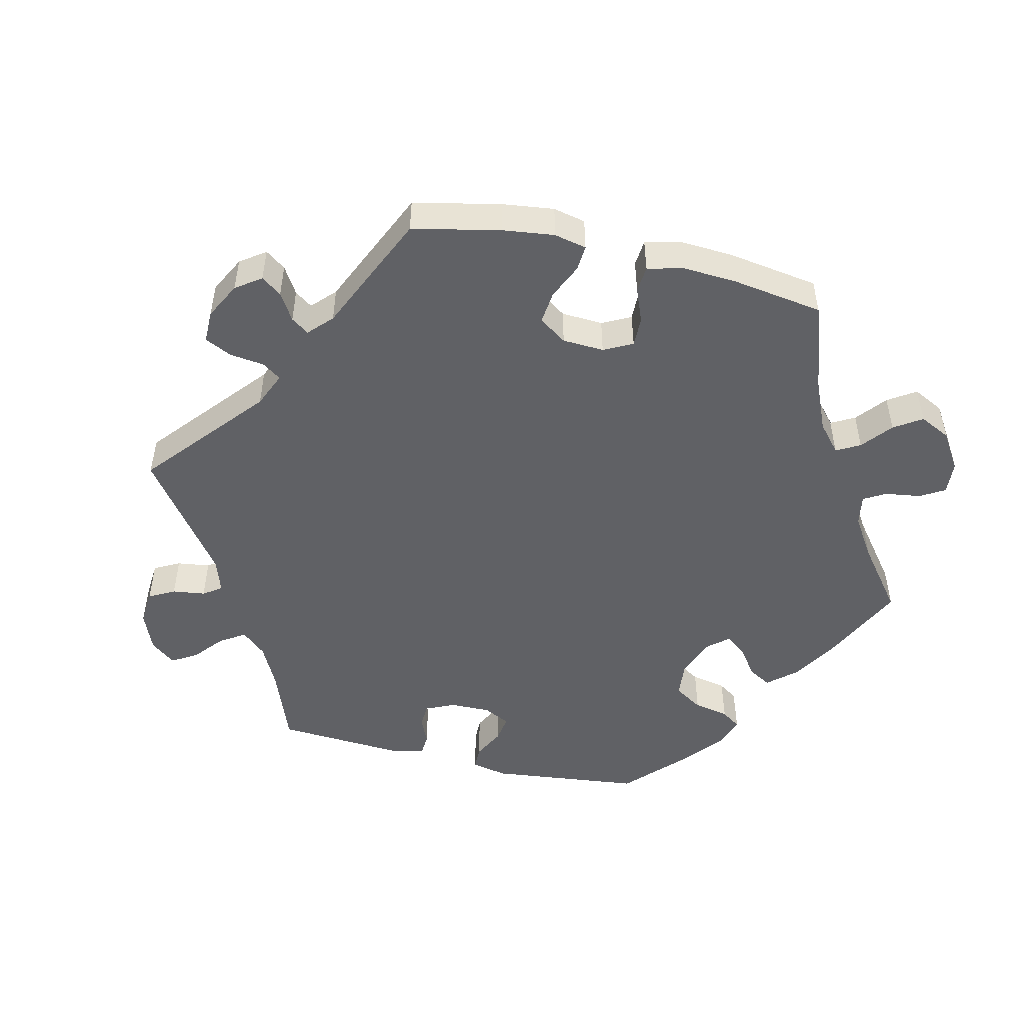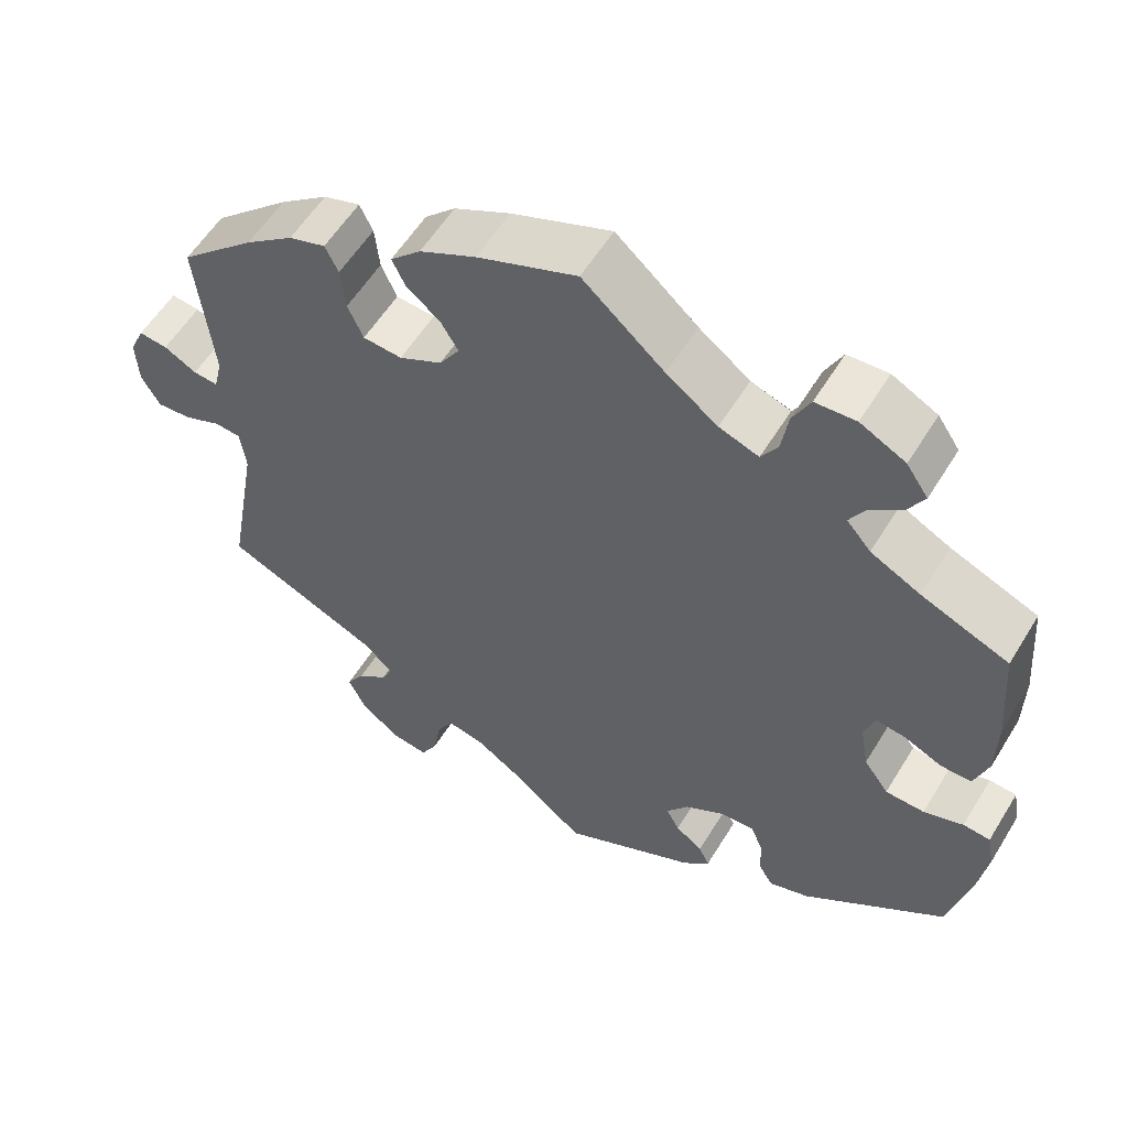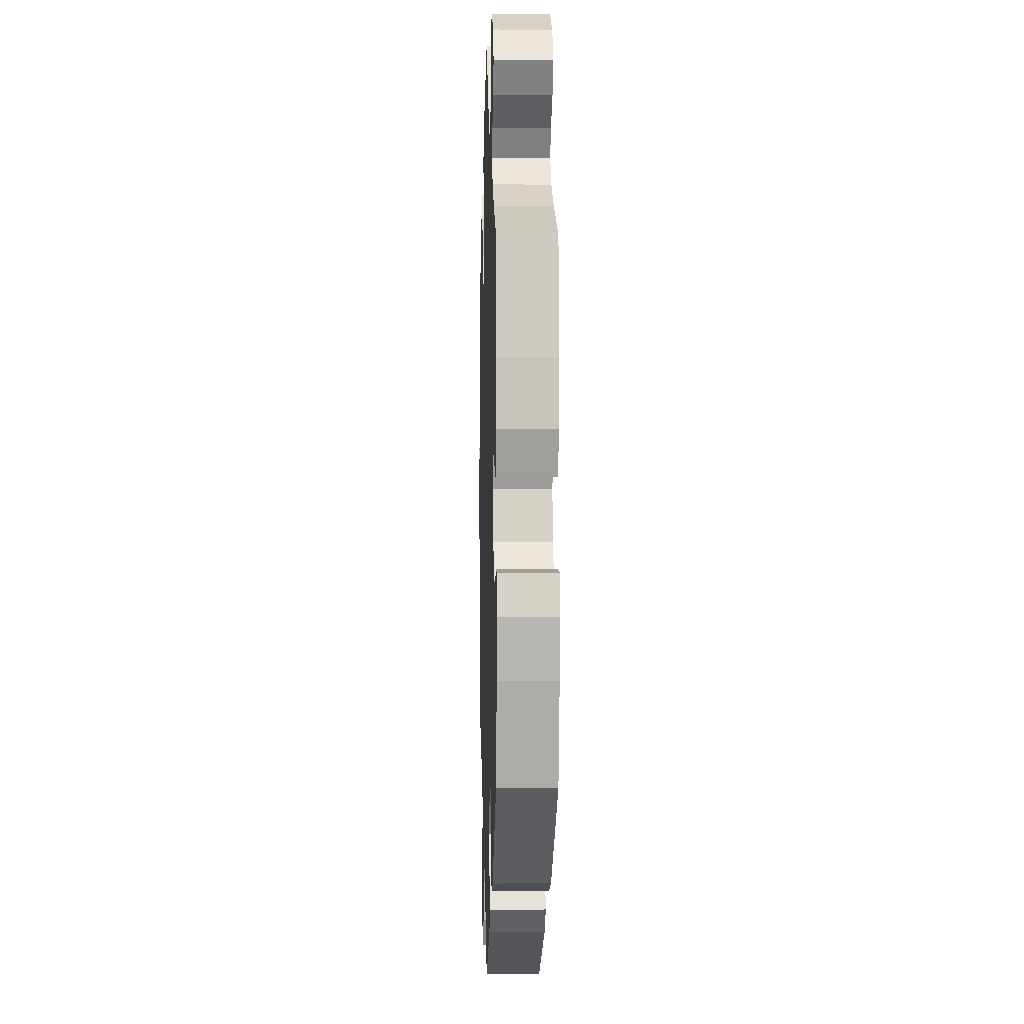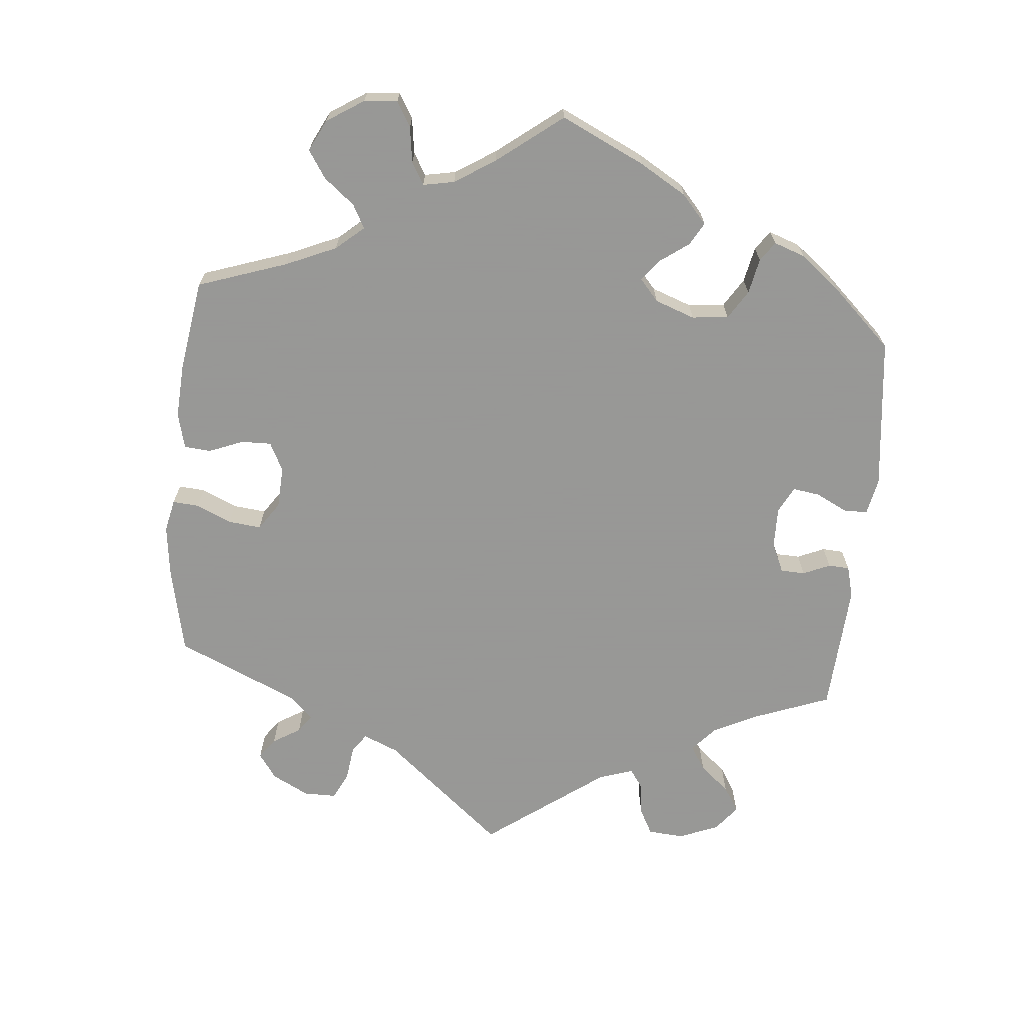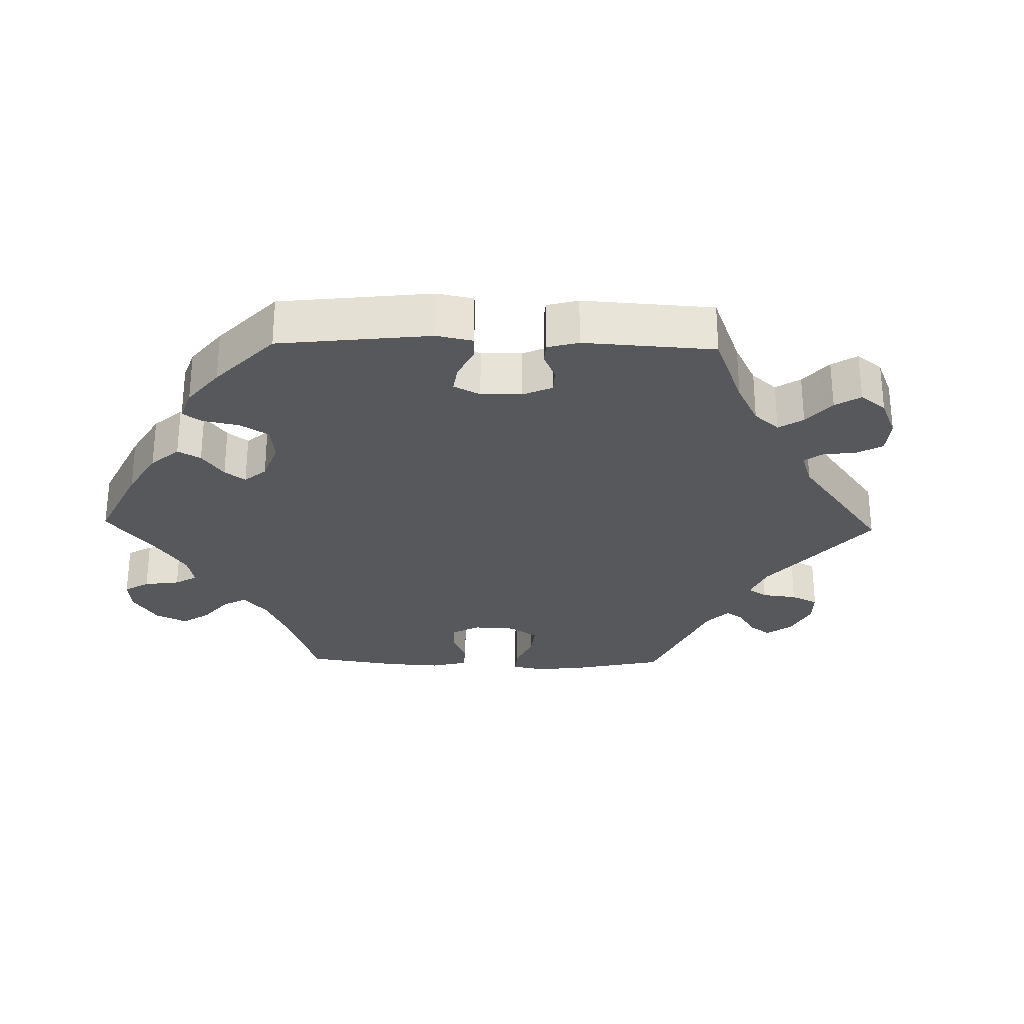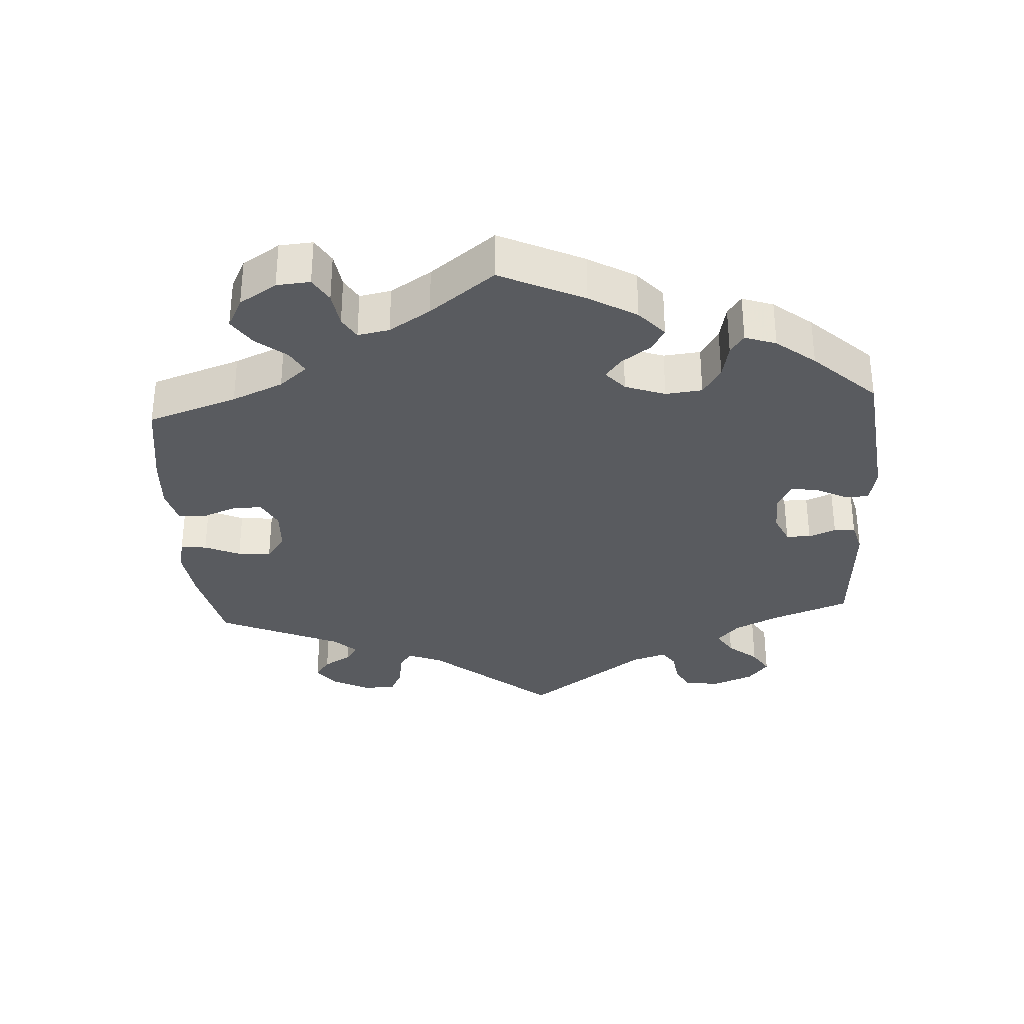
<metadata>
{"format":"obj","ext":"obj","renderer":"f3d","projection":"perspective","resolution":1024,"background":"white","views":[{"elev":-49.4,"azim":-43.3,"up":"+Y"},{"elev":57.1,"azim":31.2,"up":"+Z"},{"elev":0.2,"azim":88.3,"up":"+Z"},{"elev":-68.4,"azim":54.7,"up":"+Y"},{"elev":-28.0,"azim":148.6,"up":"+Y"},{"elev":-32.4,"azim":63.6,"up":"+Y"}]}
</metadata>
<code>
v 0.105 0.07 0.528
v 0.384 0.07 0.569
v -0.237 0.07 0.32
v 0.222 0.07 -0.344
v -0.638 0.07 0.097
v 0.49 0.07 0.039
v 0.533 0.07 -0.065
v -0.377 0.07 0.446
v 0.194 0.07 -0.472
v -0.601 0.07 0.093
v -0.298 0.07 -0.434
v 0.412 0.07 0.528
v 0.432 0.07 -0.08
v -0.095 0.07 -0.542
v 0 0.07 0.62
v -0.307 0.07 0.369
v -0.654 0.07 -0.006
v 0.171 0.07 0.479
v -0.516 0.07 0.113
v 0.568 0.07 -0.068
v 0.389 0.07 0.026
v -0.182 0.07 0.348
v -0.657 0.07 0.055
v -0.239 0.07 0.496
v -0.338 0.07 -0.398
v 0.33 0.07 0.425
v 0.159 0.07 -0.446
v -0.351 0.07 -0.494
v -0.439 0.07 0.399
v -0.586 0.07 -0.045
v 0.252 0.07 0.552
v -0.155 0.07 -0.502
v -0.559 0.07 0.07
v -0.156 0.07 0.388
v 0.354 0.07 -0.445
v 0.274 0.07 0.596
v -0.179 0.07 0.426
v -0.537 0.07 -0.31
v 0.425 0.07 0.356
v -0.537 0.07 0.31
v -0.223 0.07 -0.53
v -0.301 0.07 -0.618
v 0.4 0.07 -0.036
v -0.287 0.07 0.324
v 0.208 0.07 -0.5
v -0.63 0.07 -0.048
v -0.538 0.07 -0.025
v 0.266 0.07 -0.342
v 0.529 0.07 0.039
v 0.482 0.07 -0.082
v -0.254 0.07 -0.625
v 0.361 0.07 0.389
v 0.577 0.07 -0.116
v 0.547 0.07 0.092
v 0.284 0.07 -0.432
v 0.17 0.07 -0.375
v -0.128 0.07 0.57
v 0.537 0.07 -0.31
v 0.174 0.07 -0.534
v 0.349 0.07 0.458
v -0.313 0.07 0.426
v -0.351 0.07 -0.579
v -0.222 0.07 0.46
v -0.312 0.07 -0.464
v 0.537 0.07 0.31
v -0.374 0.07 -0.531
v -0.497 0.07 -0.084
v 0.403 0.07 0.066
v -0.2 0.07 0.534
v 0.391 0.07 0.491
v -0.203 0.07 -0.492
v 0.222 0.07 0.461
v 0 0.07 -0.62
v 0.142 0.07 -0.414
v -0.33 0.07 0.461
v 0.302 0.07 -0.462
v -0.504 0.07 -0.028
v 0.281 0.07 -0.38
v 0.326 0.07 0.599
v 0.548 0.07 0.173
v 0.566 0.07 -0.188
v -0.233 0.07 -0.586
v -0.527 0.07 0.067
v 0.243 0.07 0.495
v 0.441 0.07 0.061
v 0.105 -0 0.528
v 0.384 -0 0.569
v -0.237 -0 0.32
v 0.222 -0 -0.344
v -0.638 -0 0.097
v 0.49 -0 0.039
v 0.533 -0 -0.065
v -0.377 -0 0.446
v 0.194 -0 -0.472
v -0.601 -0 0.093
v -0.298 -0 -0.434
v 0.412 -0 0.528
v 0.432 -0 -0.08
v -0.095 -0 -0.542
v 0 -0 0.62
v -0.307 -0 0.369
v -0.654 -0 -0.006
v 0.171 -0 0.479
v -0.516 -0 0.113
v 0.568 -0 -0.068
v 0.389 -0 0.026
v -0.182 -0 0.348
v -0.657 -0 0.055
v -0.239 -0 0.496
v -0.338 -0 -0.398
v 0.33 -0 0.425
v 0.159 -0 -0.446
v -0.351 -0 -0.494
v -0.439 -0 0.399
v -0.586 -0 -0.045
v 0.252 -0 0.552
v -0.155 -0 -0.502
v -0.559 -0 0.07
v -0.156 -0 0.388
v 0.354 -0 -0.445
v 0.274 -0 0.596
v -0.179 -0 0.426
v -0.537 -0 -0.31
v 0.425 -0 0.356
v -0.537 -0 0.31
v -0.223 -0 -0.53
v -0.301 -0 -0.618
v 0.4 -0 -0.036
v -0.287 -0 0.324
v 0.208 -0 -0.5
v -0.63 -0 -0.048
v -0.538 -0 -0.025
v 0.266 -0 -0.342
v 0.529 -0 0.039
v 0.482 -0 -0.082
v -0.254 -0 -0.625
v 0.361 -0 0.389
v 0.577 -0 -0.116
v 0.547 -0 0.092
v 0.284 -0 -0.432
v 0.17 -0 -0.375
v -0.128 -0 0.57
v 0.537 -0 -0.31
v 0.174 -0 -0.534
v 0.349 -0 0.458
v -0.313 -0 0.426
v -0.351 -0 -0.579
v -0.222 -0 0.46
v -0.312 -0 -0.464
v 0.537 -0 0.31
v -0.374 -0 -0.531
v -0.497 -0 -0.084
v 0.403 -0 0.066
v -0.2 -0 0.534
v 0.391 -0 0.491
v -0.203 -0 -0.492
v 0.222 -0 0.461
v 0 -0 -0.62
v 0.142 -0 -0.414
v -0.33 -0 0.461
v 0.302 -0 -0.462
v -0.504 -0 -0.028
v 0.281 -0 -0.38
v 0.326 -0 0.599
v 0.548 -0 0.173
v 0.566 -0 -0.188
v -0.233 -0 -0.586
v -0.527 -0 0.067
v 0.243 -0 0.495
v 0.441 -0 0.061
f 19 40 29 8
f 83 19 8 75
f 23 5 10 33
f 23 33 83
f 17 23 83
f 47 30 46 17
f 77 47 17 83
f 25 38 67
f 11 25 67 77
f 62 66 28 64
f 62 64 11
f 42 62 11
f 41 82 51 42
f 71 41 42 11
f 32 71 11 77
f 45 59 73 14
f 27 9 45 14
f 74 27 14 32
f 56 74 32 77
f 35 76 55 78
f 35 78 48
f 58 35 48
f 81 58 48 4
f 50 7 20 53
f 13 50 53 81
f 54 49 6 85
f 54 85 68
f 39 65 80 54
f 52 39 54 68
f 26 52 68 21
f 2 12 70 60
f 2 60 26
f 79 2 26
f 84 31 36 79
f 72 84 79 26
f 18 72 26 21
f 69 57 15 1
f 37 63 24 69
f 34 37 69 1
f 22 34 1 18
f 83 75 61 16
f 83 16 44
f 4 56 77 83
f 13 81 4 83
f 43 13 83 44
f 21 43 44 3
f 3 22 18 21
f 93 114 125 104
f 160 93 104 168
f 118 95 90 108
f 168 118 108
f 168 108 102
f 102 131 115 132
f 168 102 132 162
f 152 123 110
f 162 152 110 96
f 149 113 151 147
f 96 149 147
f 96 147 127
f 127 136 167 126
f 96 127 126 156
f 162 96 156 117
f 99 158 144 130
f 99 130 94 112
f 117 99 112 159
f 162 117 159 141
f 163 140 161 120
f 133 163 120
f 133 120 143
f 89 133 143 166
f 138 105 92 135
f 166 138 135 98
f 170 91 134 139
f 153 170 139
f 139 165 150 124
f 153 139 124 137
f 106 153 137 111
f 145 155 97 87
f 111 145 87
f 111 87 164
f 164 121 116 169
f 111 164 169 157
f 106 111 157 103
f 86 100 142 154
f 154 109 148 122
f 86 154 122 119
f 103 86 119 107
f 101 146 160 168
f 129 101 168
f 168 162 141 89
f 168 89 166 98
f 129 168 98 128
f 88 129 128 106
f 106 103 107 88
f 29 114 93 8
f 8 93 160 75
f 75 160 146 61
f 61 146 101 16
f 16 101 129 44
f 44 129 88 3
f 3 88 107 22
f 22 107 119 34
f 34 119 122 37
f 37 122 148 63
f 63 148 109 24
f 24 109 154 69
f 69 154 142 57
f 57 142 100 15
f 15 100 86 1
f 1 86 103 18
f 18 103 157 72
f 72 157 169 84
f 84 169 116 31
f 31 116 121 36
f 36 121 164 79
f 79 164 87 2
f 2 87 97 12
f 12 97 155 70
f 70 155 145 60
f 60 145 111 26
f 26 111 137 52
f 52 137 124 39
f 39 124 150 65
f 65 150 165 80
f 80 165 139 54
f 54 139 134 49
f 49 134 91 6
f 6 91 170 85
f 85 170 153 68
f 68 153 106 21
f 21 106 128 43
f 43 128 98 13
f 13 98 135 50
f 50 135 92 7
f 7 92 105 20
f 20 105 138 53
f 53 138 166 81
f 81 166 143 58
f 58 143 120 35
f 35 120 161 76
f 76 161 140 55
f 55 140 163 78
f 78 163 133 48
f 48 133 89 4
f 4 89 141 56
f 56 141 159 74
f 74 159 112 27
f 27 112 94 9
f 9 94 130 45
f 45 130 144 59
f 59 144 158 73
f 73 158 99 14
f 14 99 117 32
f 32 117 156 71
f 71 156 126 41
f 41 126 167 82
f 82 167 136 51
f 51 136 127 42
f 42 127 147 62
f 62 147 151 66
f 66 151 113 28
f 28 113 149 64
f 64 149 96 11
f 11 96 110 25
f 25 110 123 38
f 38 123 152 67
f 67 152 162 77
f 77 162 132 47
f 47 132 115 30
f 30 115 131 46
f 46 131 102 17
f 17 102 108 23
f 23 108 90 5
f 5 90 95 10
f 10 95 118 33
f 33 118 168 83
f 83 168 104 19
f 19 104 125 40
f 40 125 114 29

</code>
